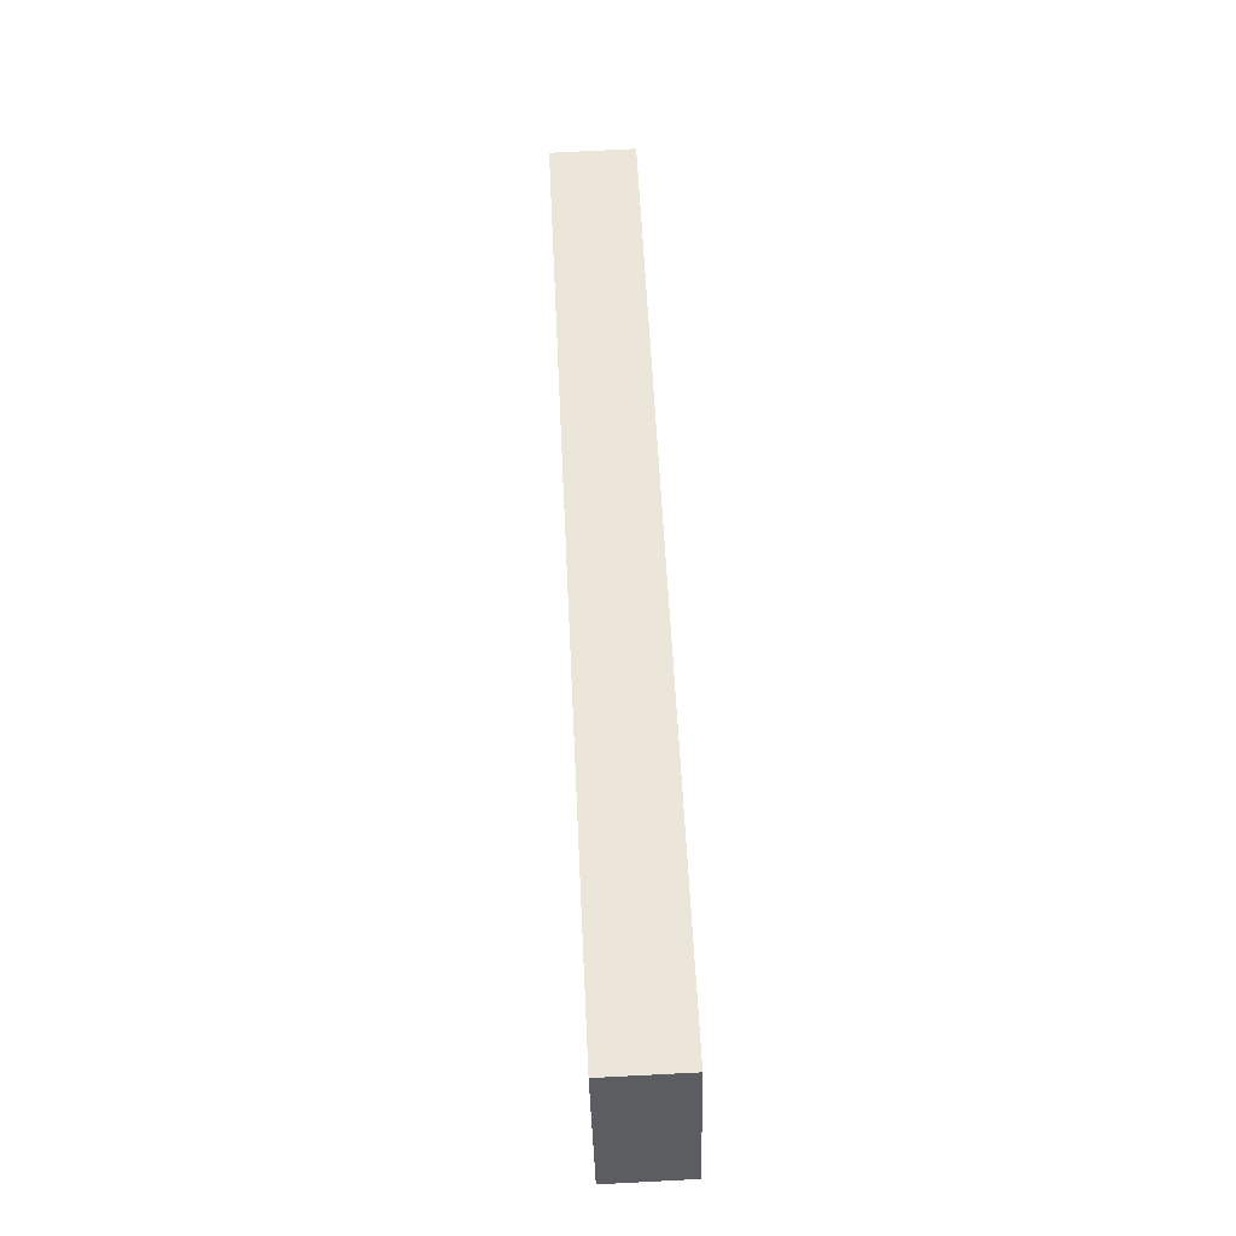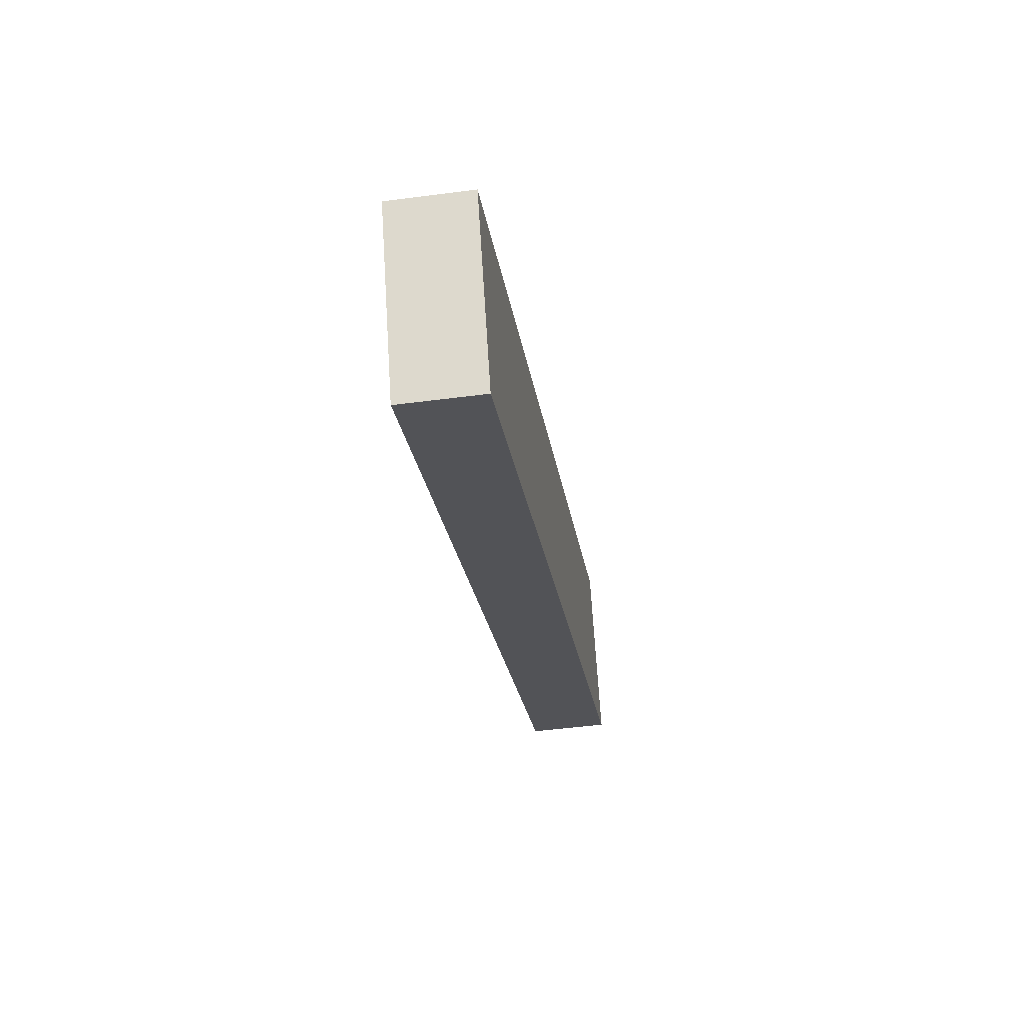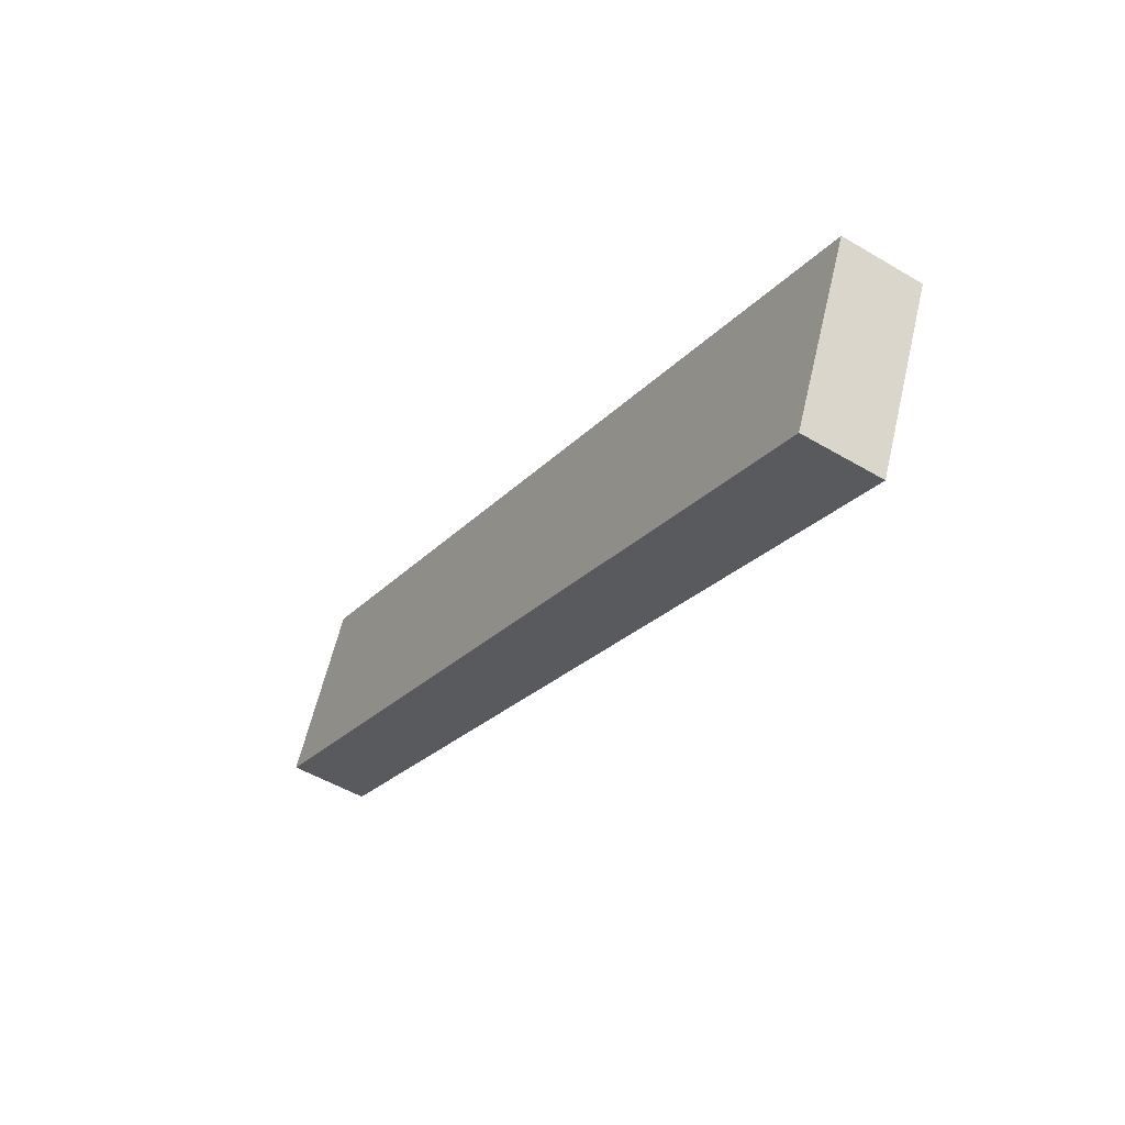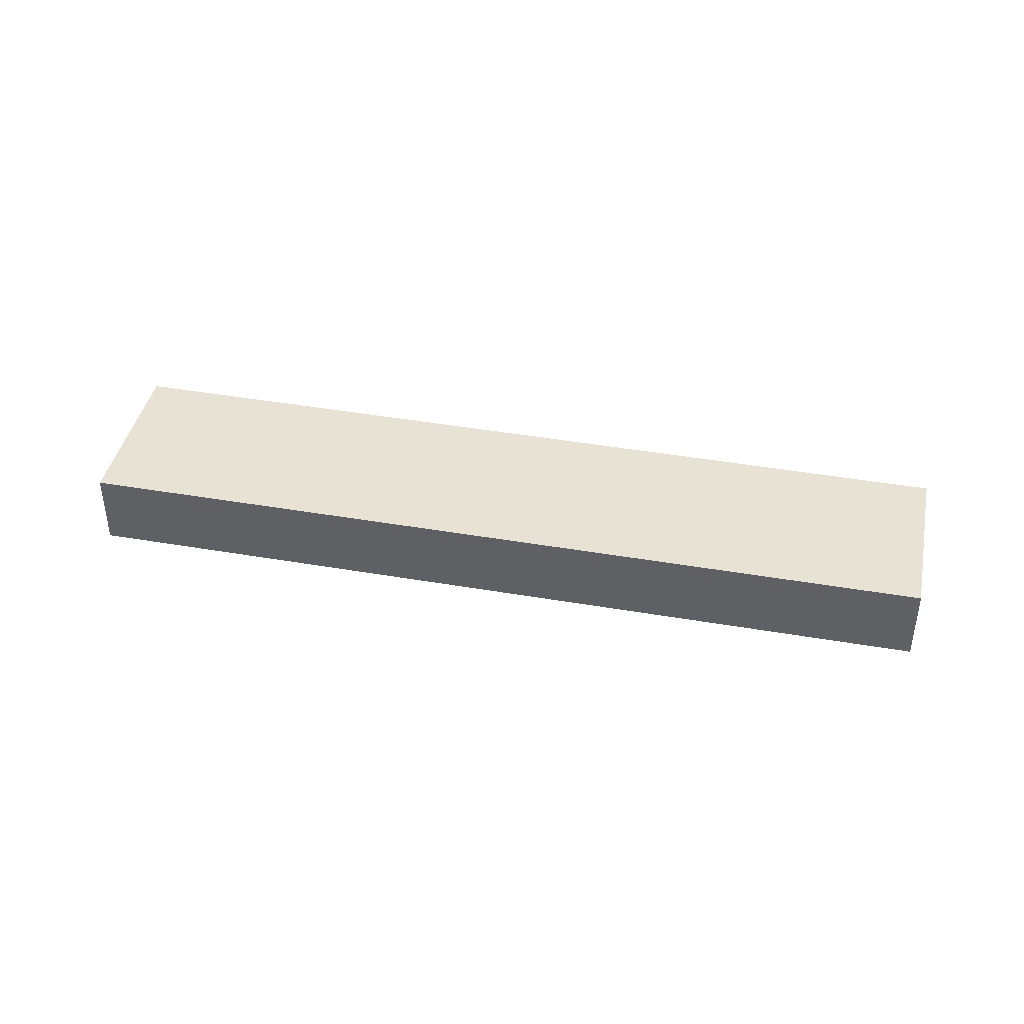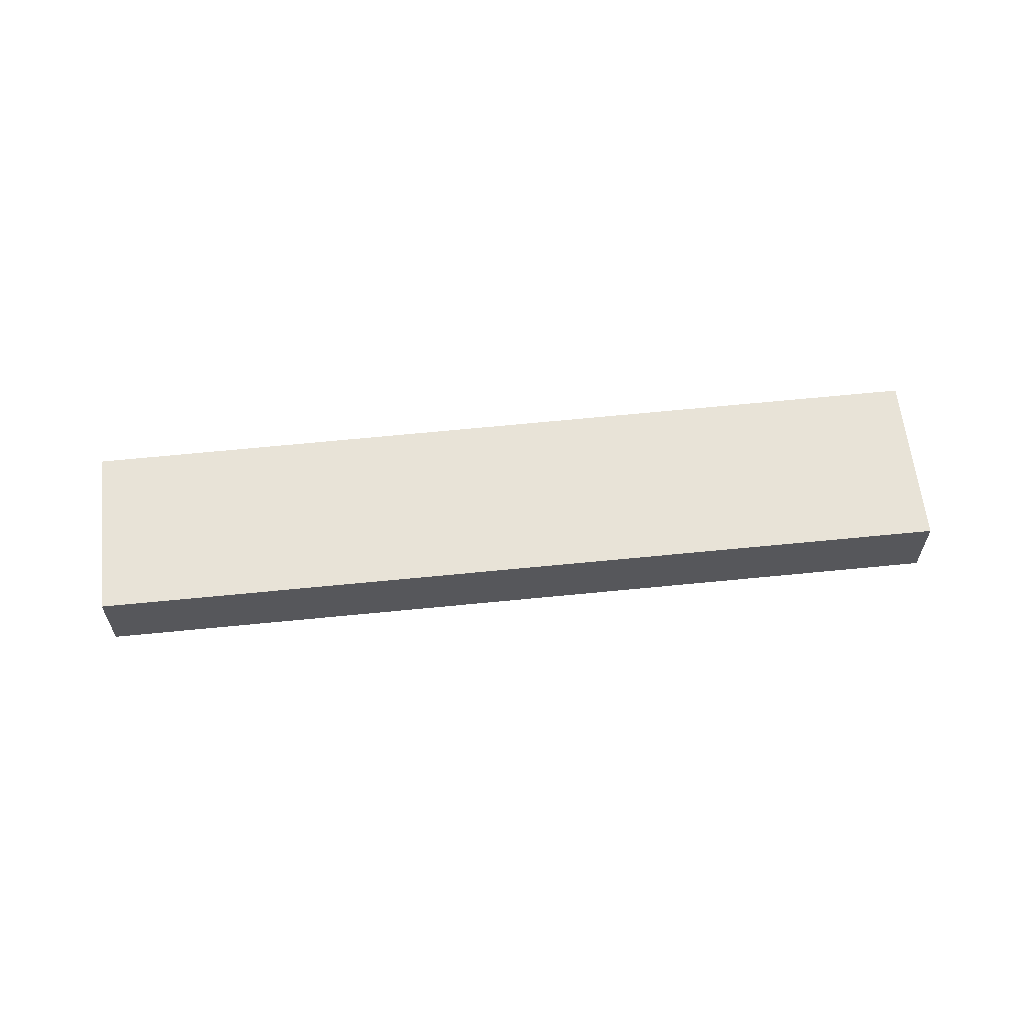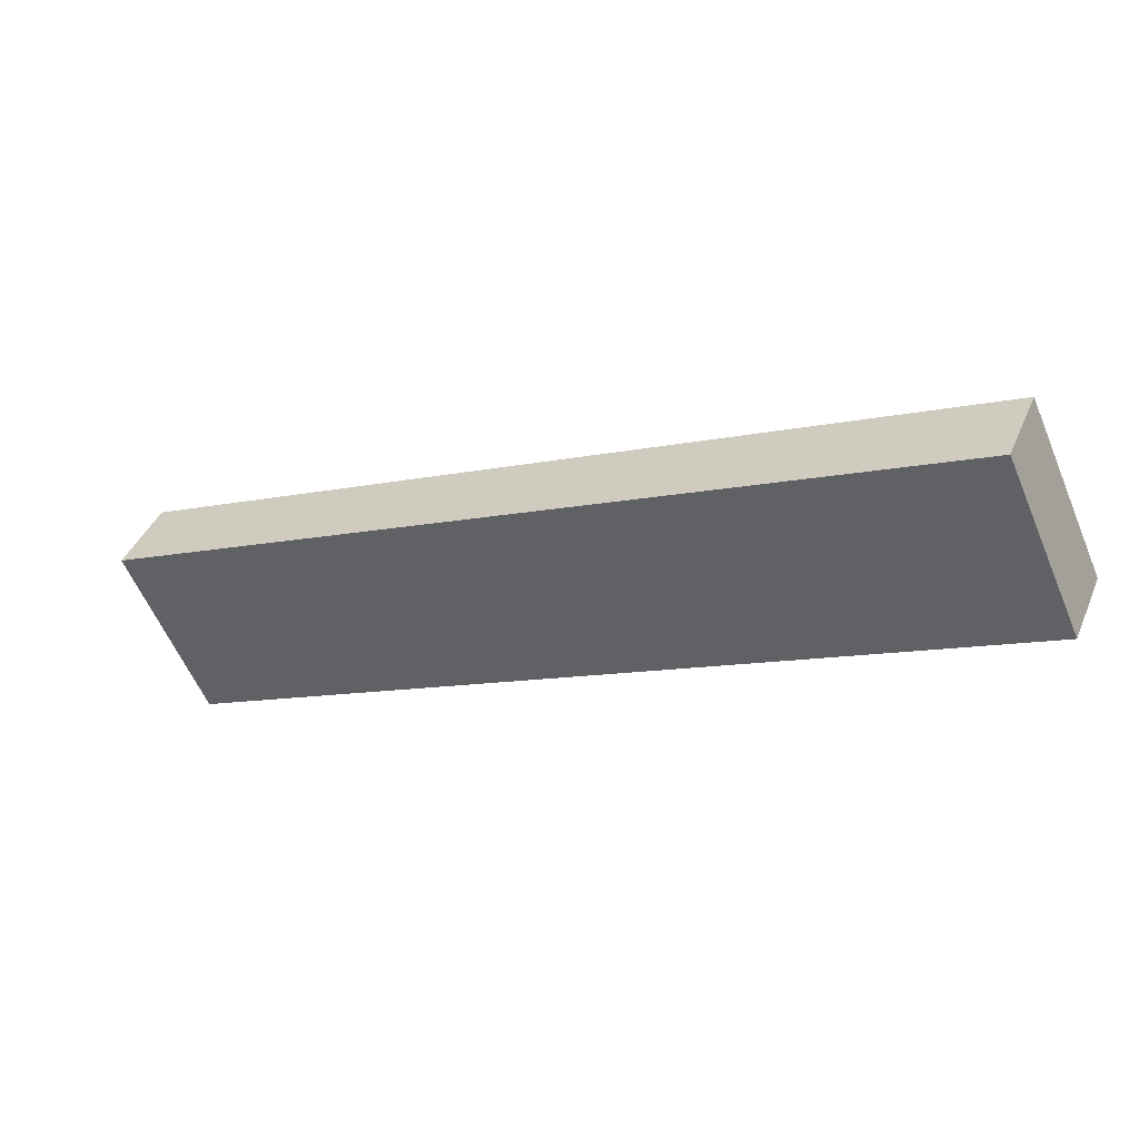
<metadata>
{"format":"obj","ext":"obj","renderer":"f3d","projection":"perspective","resolution":1024,"background":"white","views":[{"elev":78.5,"azim":-92.9,"up":"+Z"},{"elev":-47.0,"azim":98.5,"up":"+Z"},{"elev":-51.2,"azim":57.2,"up":"+Z"},{"elev":40.9,"azim":-143.7,"up":"+Y"},{"elev":61.7,"azim":18.4,"up":"+Y"},{"elev":41.1,"azim":-158.2,"up":"+Z"}]}
</metadata>
<code>
v  2.825 2.945 6.166
v  27.26 2.945 -12.34
v  0 2.945 1.803e-16
v  27.26 2.945 -4.827
v  33.8 2.945 -7.772
v  29.92 2.945 -13.55
v  30.93 2.945 -14
v  30.93 8.575e-16 -14
v  29.92 8.295e-16 -13.55
v  27.26 7.557e-16 -12.34
v  0 0 0
v  2.825 -3.776e-16 6.166
v  27.26 2.956e-16 -4.827
v  33.8 4.759e-16 -7.772
g defaultobject
f 1 2 3
f 2 1 4
f 2 4 5
f 2 5 6
f 6 5 7
f 8 6 7
f 6 8 2
f 2 8 9
f 2 9 10
f 2 10 3
f 3 10 11
f 11 1 3
f 1 11 12
f 12 4 1
f 4 12 13
f 4 13 5
f 5 13 14
f 14 7 5
f 7 14 8
f 10 12 11
f 12 10 13
f 13 10 14
f 14 10 9
f 14 9 8

</code>
